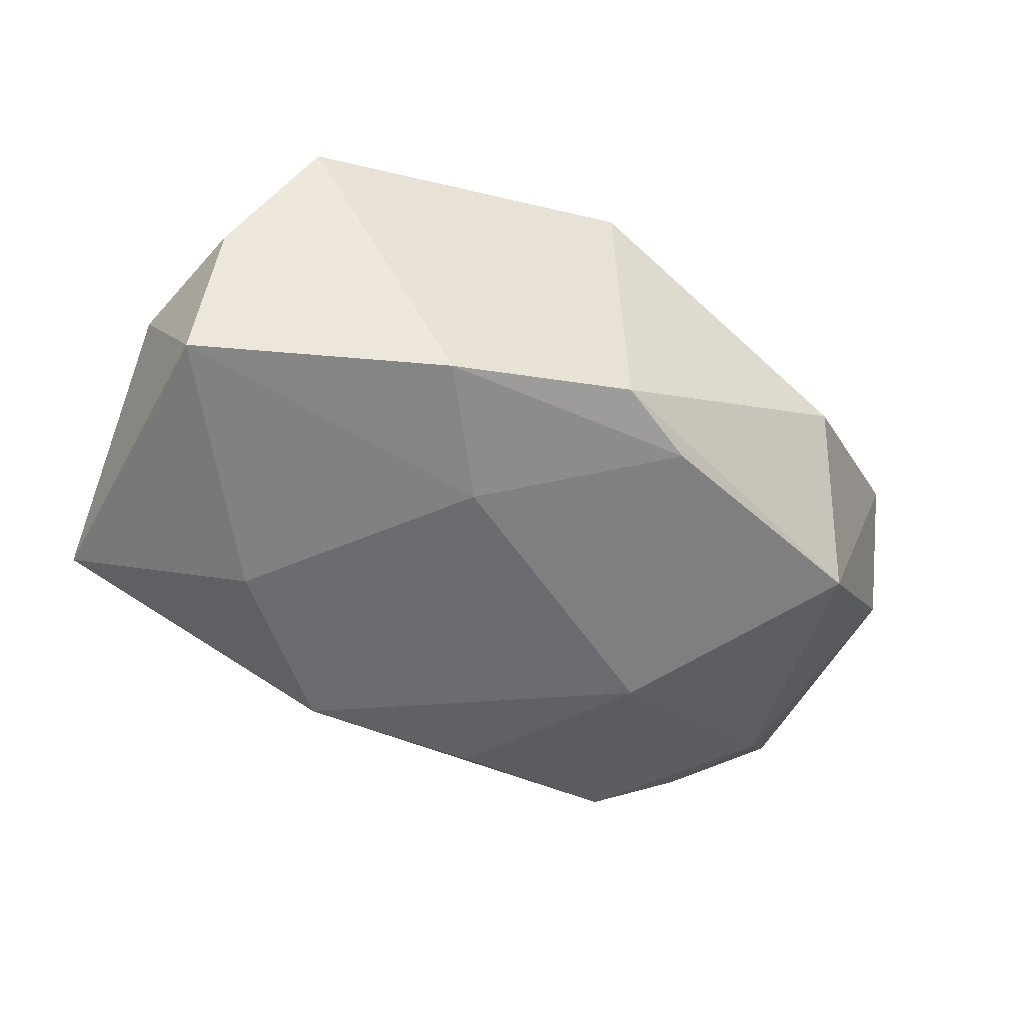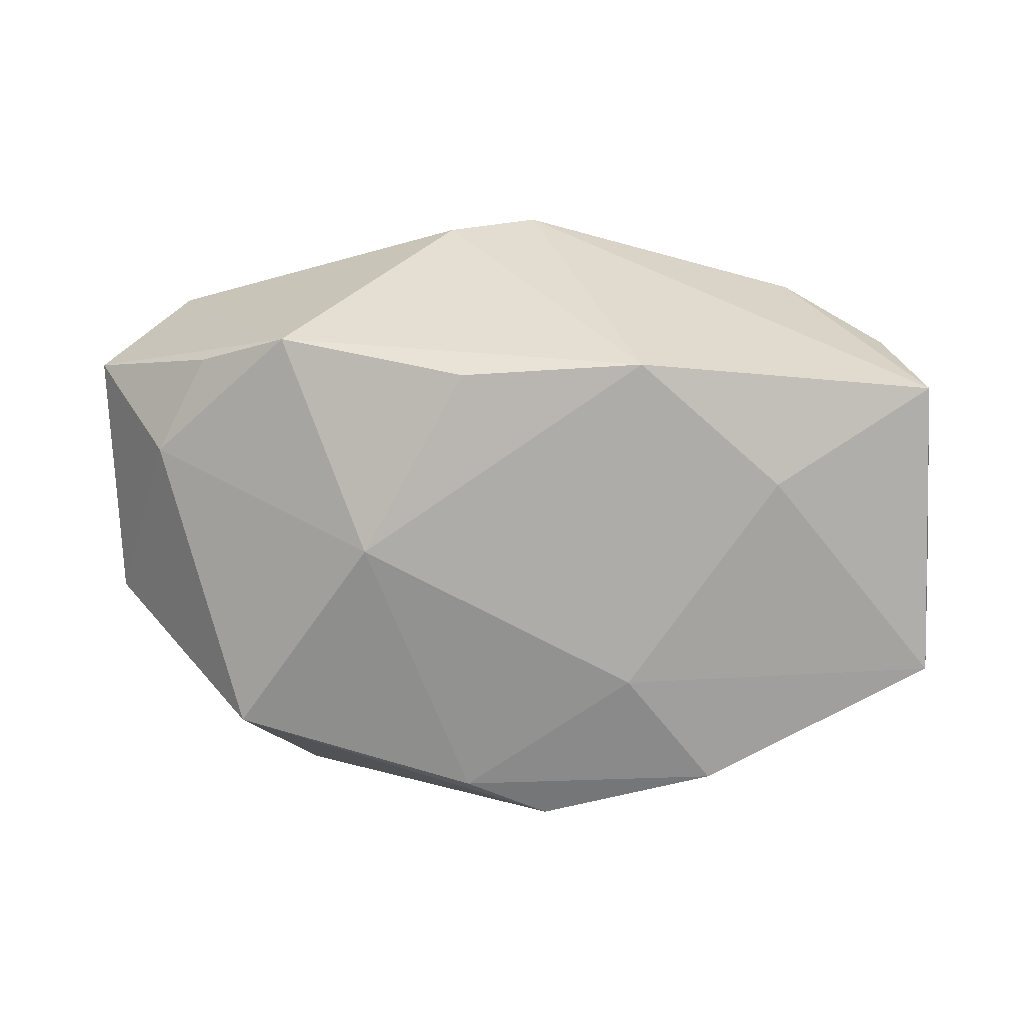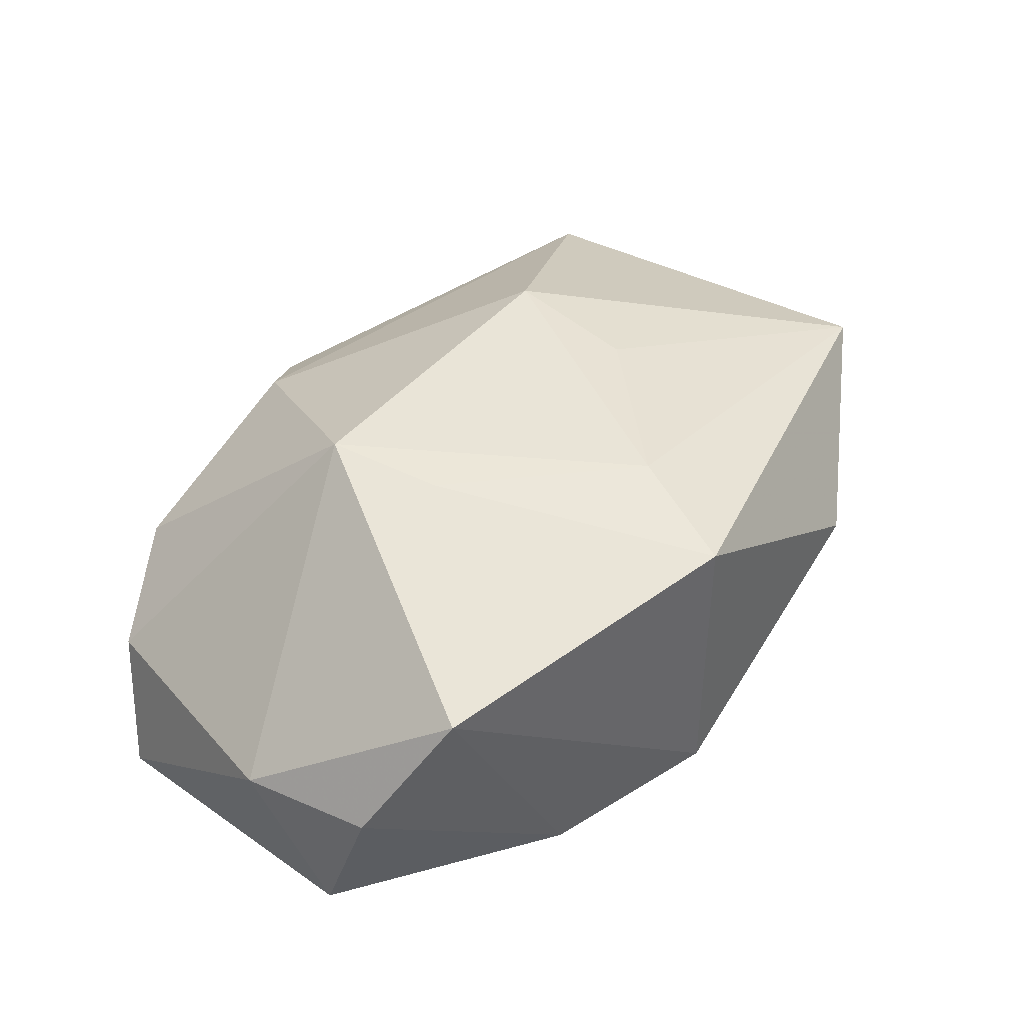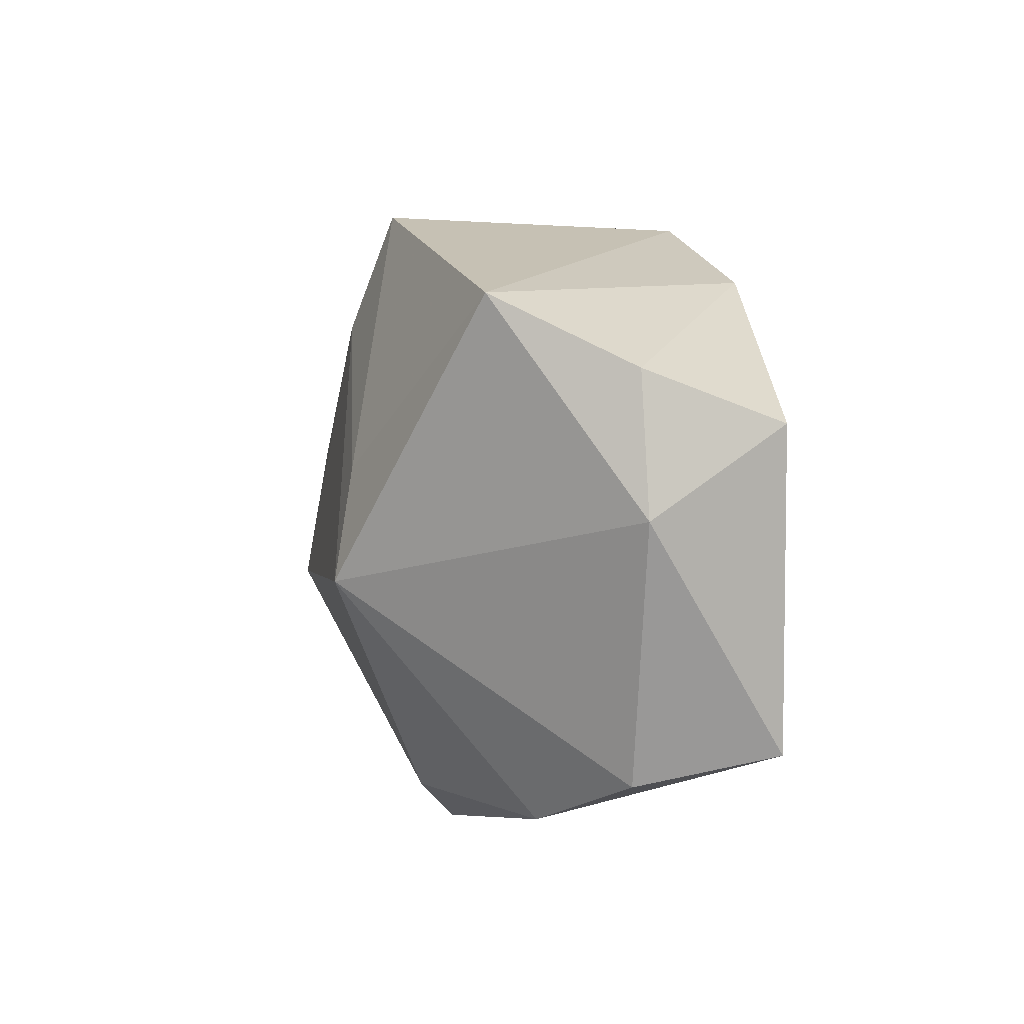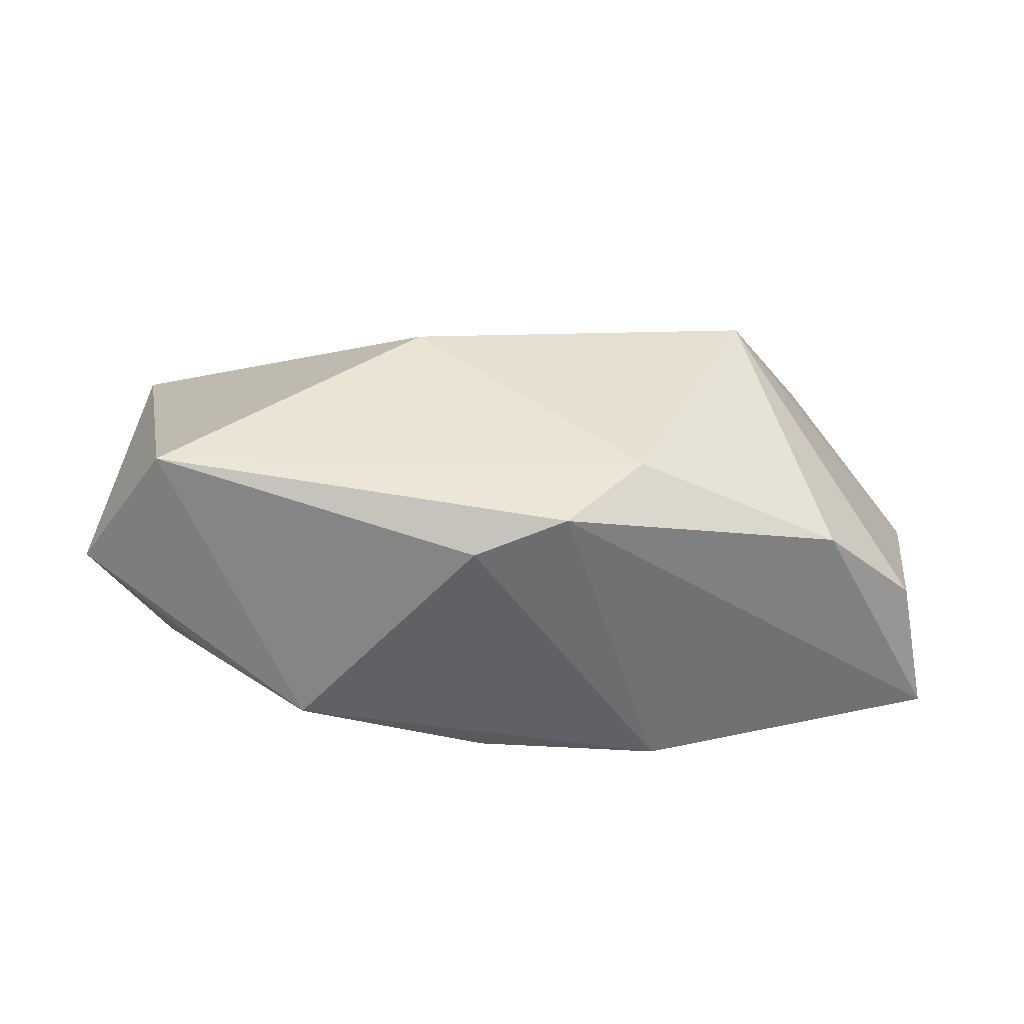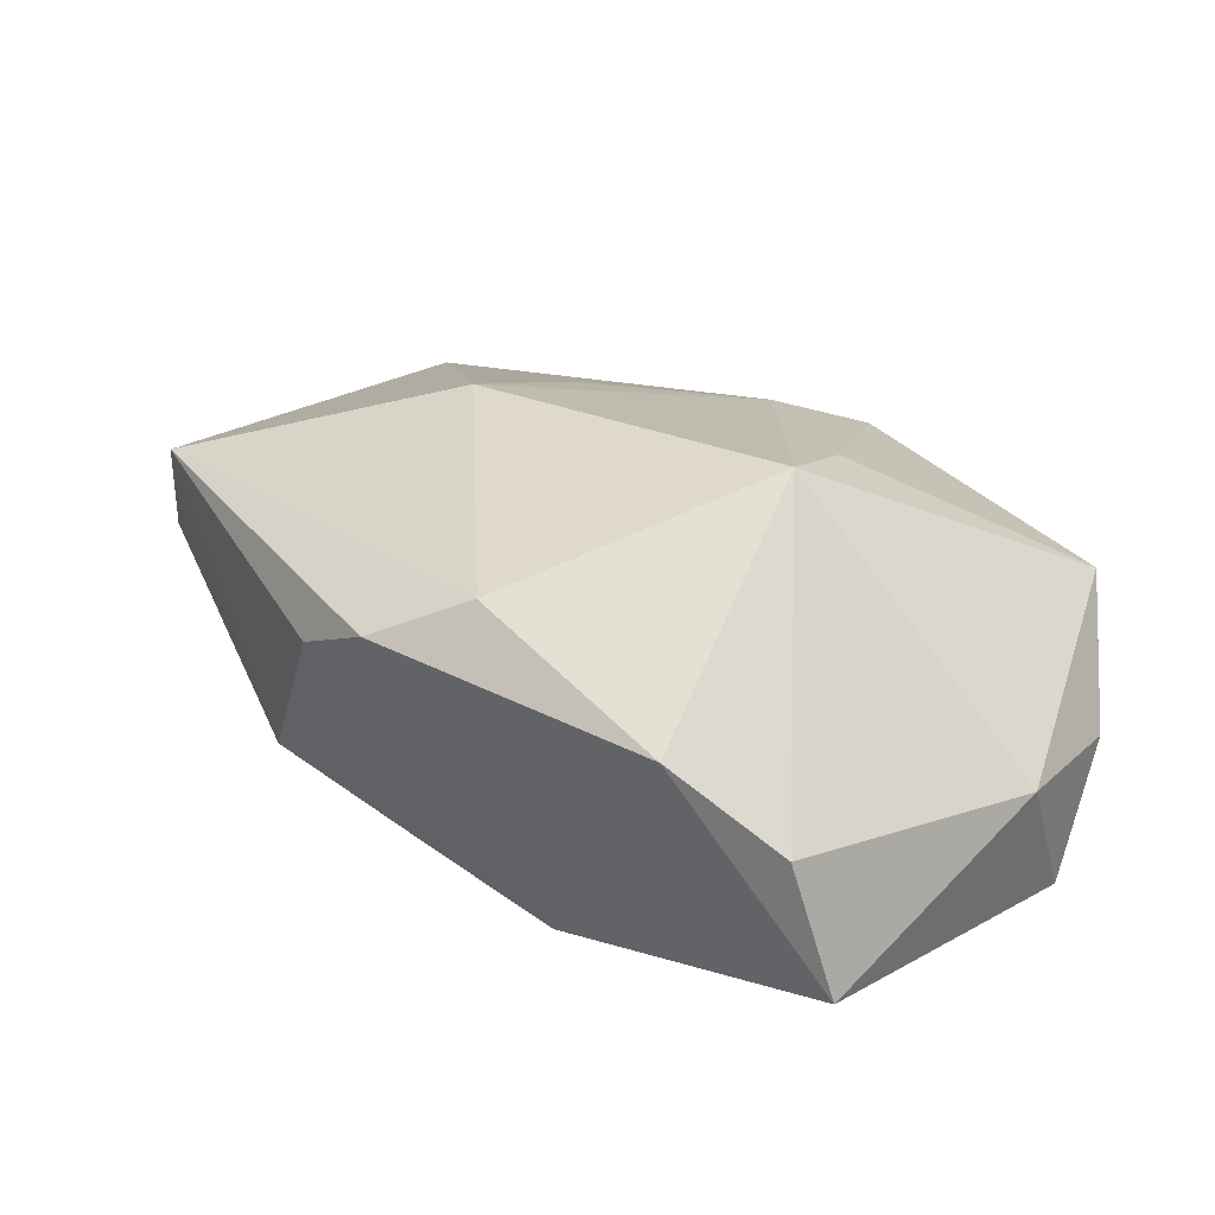
<metadata>
{"format":"obj","ext":"obj","renderer":"f3d","projection":"perspective","resolution":1024,"background":"white","views":[{"elev":-53.7,"azim":158.4,"up":"+Z"},{"elev":-77.0,"azim":8.6,"up":"+Z"},{"elev":35.8,"azim":138.9,"up":"+Z"},{"elev":16.4,"azim":81.2,"up":"+Y"},{"elev":14.9,"azim":3.2,"up":"+Z"},{"elev":22.6,"azim":53.1,"up":"+Z"}]}
</metadata>
<code>
v -0.02611 0.02264 0.0004717
v 0.02514 -0.004346 -0.01885
v -0.0001458 0.0291 0.01294
v 0.0389 -0.0138 -0.002826
v 0.01382 -0.01781 -0.01887
v -0.01187 0.003074 0.01894
v 0.04106 0.01028 -0.003418
v 0.04106 -0.0108 -0.01527
v 0.008282 0.01313 -0.01887
v -0.001697 0.01828 0.01689
v -0.009945 -0.008924 0.02141
v 0.03701 0.02211 -0.003395
v -0.03071 0.01291 -0.0135
v -0.02894 -0.02303 -0.007731
v -0.003155 -0.01918 -0.01783
v -0.01505 -0.003738 -0.01887
v -0.002891 -0.03096 0.005109
v 0.03076 -0.01993 0.004023
v -0.00911 0.0224 -0.01538
v -0.03494 -0.01471 -0.007811
v -0.04329 0.0008472 0.001943
v -0.001913 0.02689 -0.01447
v 0.02204 0.0002692 0.02078
v -0.04109 -0.02271 0.002258
v -0.03281 -0.02704 0.0129
v 0.01737 0.009317 0.01865
v 0.005611 -0.03049 0.008378
v -0.04133 0.008659 0.01263
v 0.0377 0.01716 -0.01555
v 0.01483 0.02468 -0.01684
v 0.0124 -0.02388 0.01225
v -0.02018 -0.02452 -0.01273
v 0.03048 0.0274 0.008383
f 1 13 28
f 20 13 16
f 16 13 19
f 24 28 21
f 21 28 13
f 21 20 24
f 13 20 21
f 10 11 23
f 29 8 2
f 7 8 29
f 7 33 23
f 1 28 3
f 28 10 3
f 28 11 6
f 6 10 28
f 11 10 6
f 12 7 29
f 33 7 12
f 29 30 12
f 12 30 33
f 24 20 14
f 5 2 8
f 5 15 16
f 26 10 23
f 26 3 10
f 23 33 26
f 33 3 26
f 29 2 9
f 9 30 29
f 9 5 16
f 2 5 9
f 16 19 9
f 19 30 9
f 22 3 33
f 33 30 22
f 22 30 19
f 1 3 22
f 22 13 1
f 22 19 13
f 27 5 8
f 18 27 8
f 25 28 24
f 25 11 28
f 31 18 23
f 27 18 31
f 23 11 31
f 11 25 31
f 31 25 27
f 8 7 4
f 4 18 8
f 4 7 23
f 23 18 4
f 27 25 17
f 5 27 17
f 15 5 32
f 5 17 32
f 16 15 32
f 32 17 25
f 32 20 16
f 32 14 20
f 24 14 32
f 32 25 24

</code>
